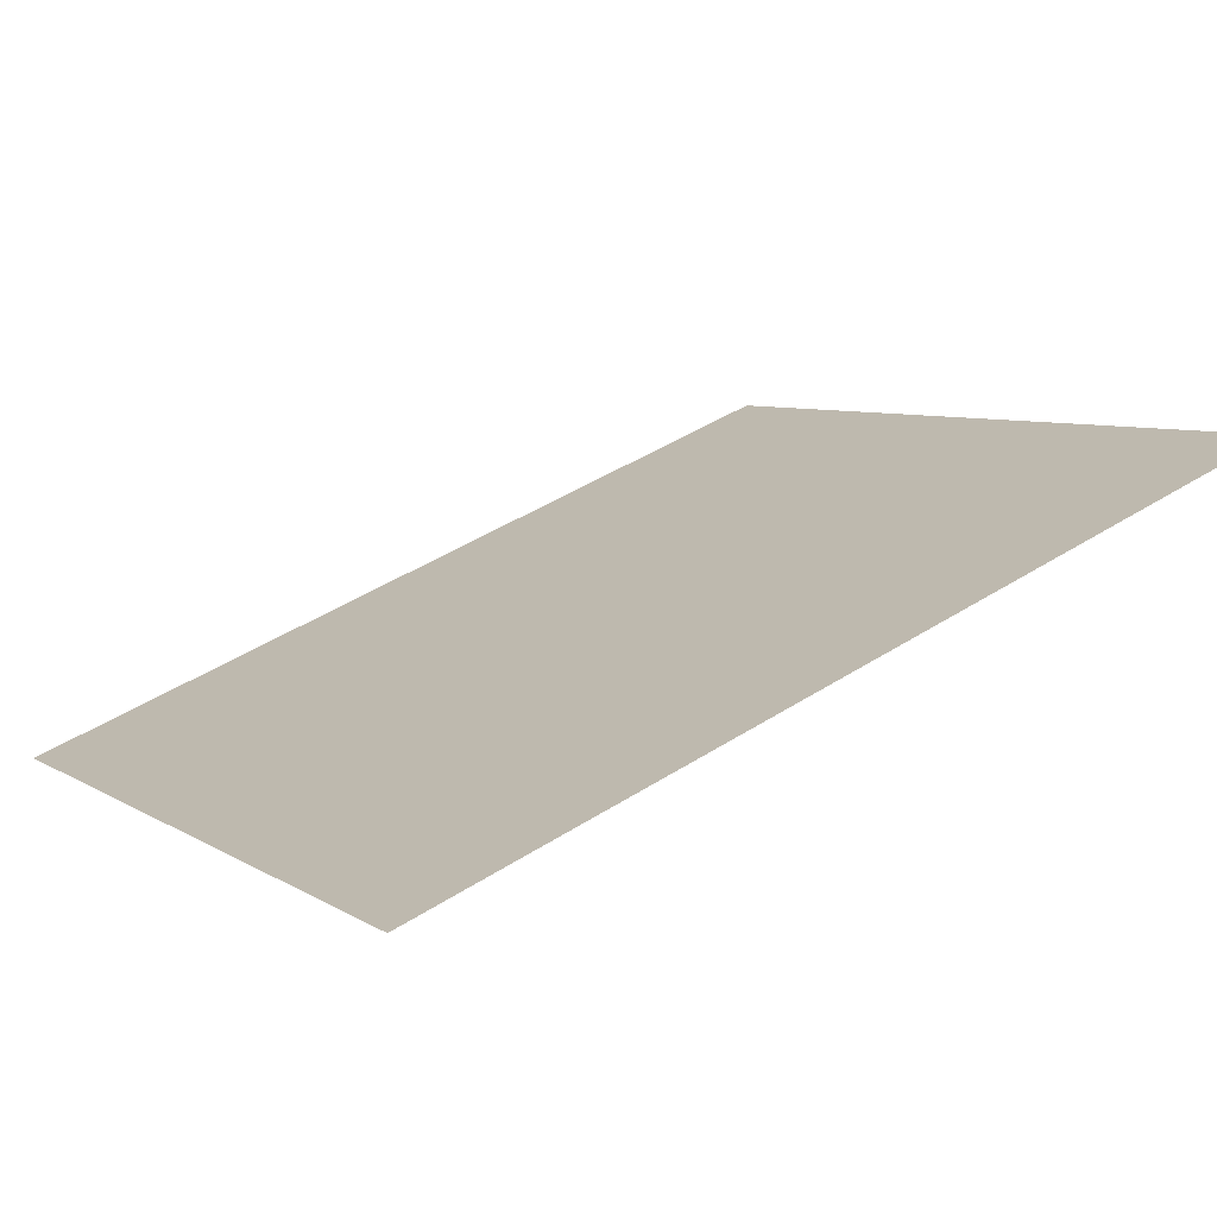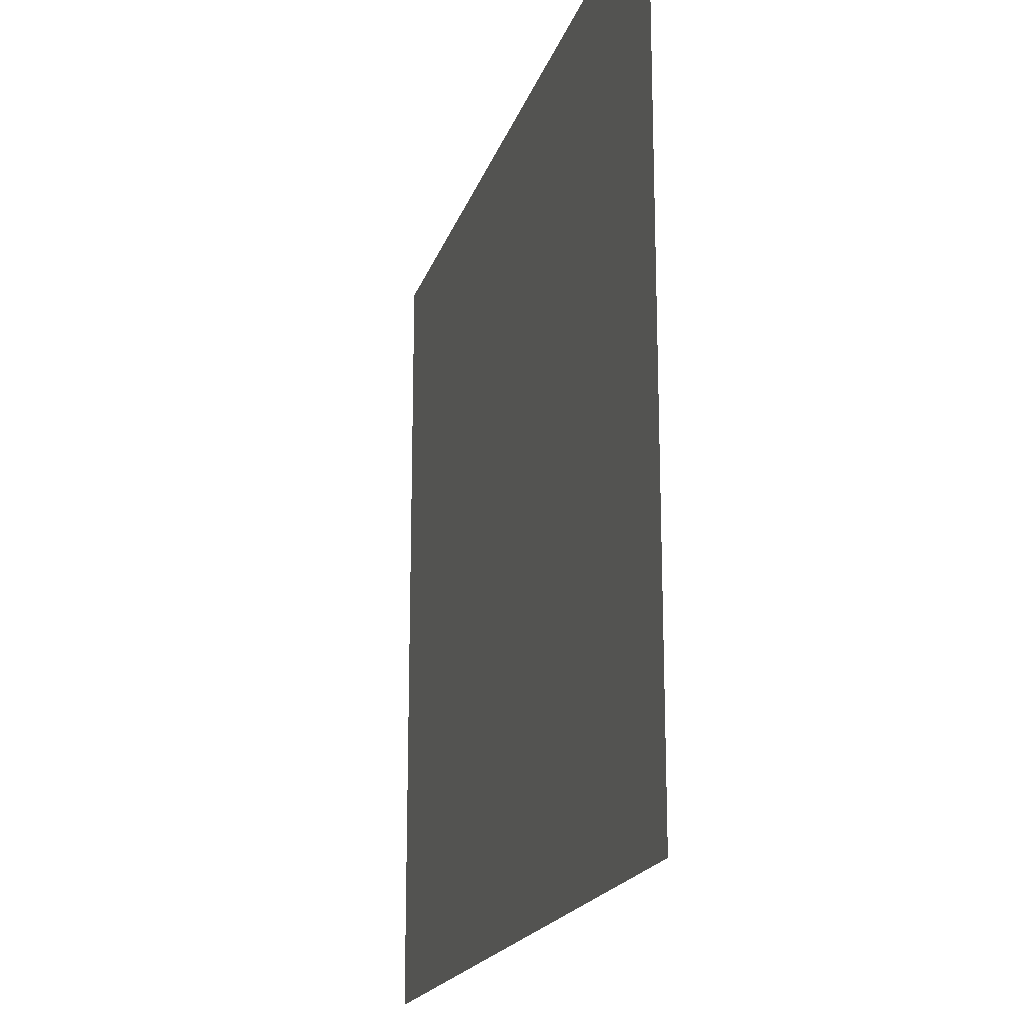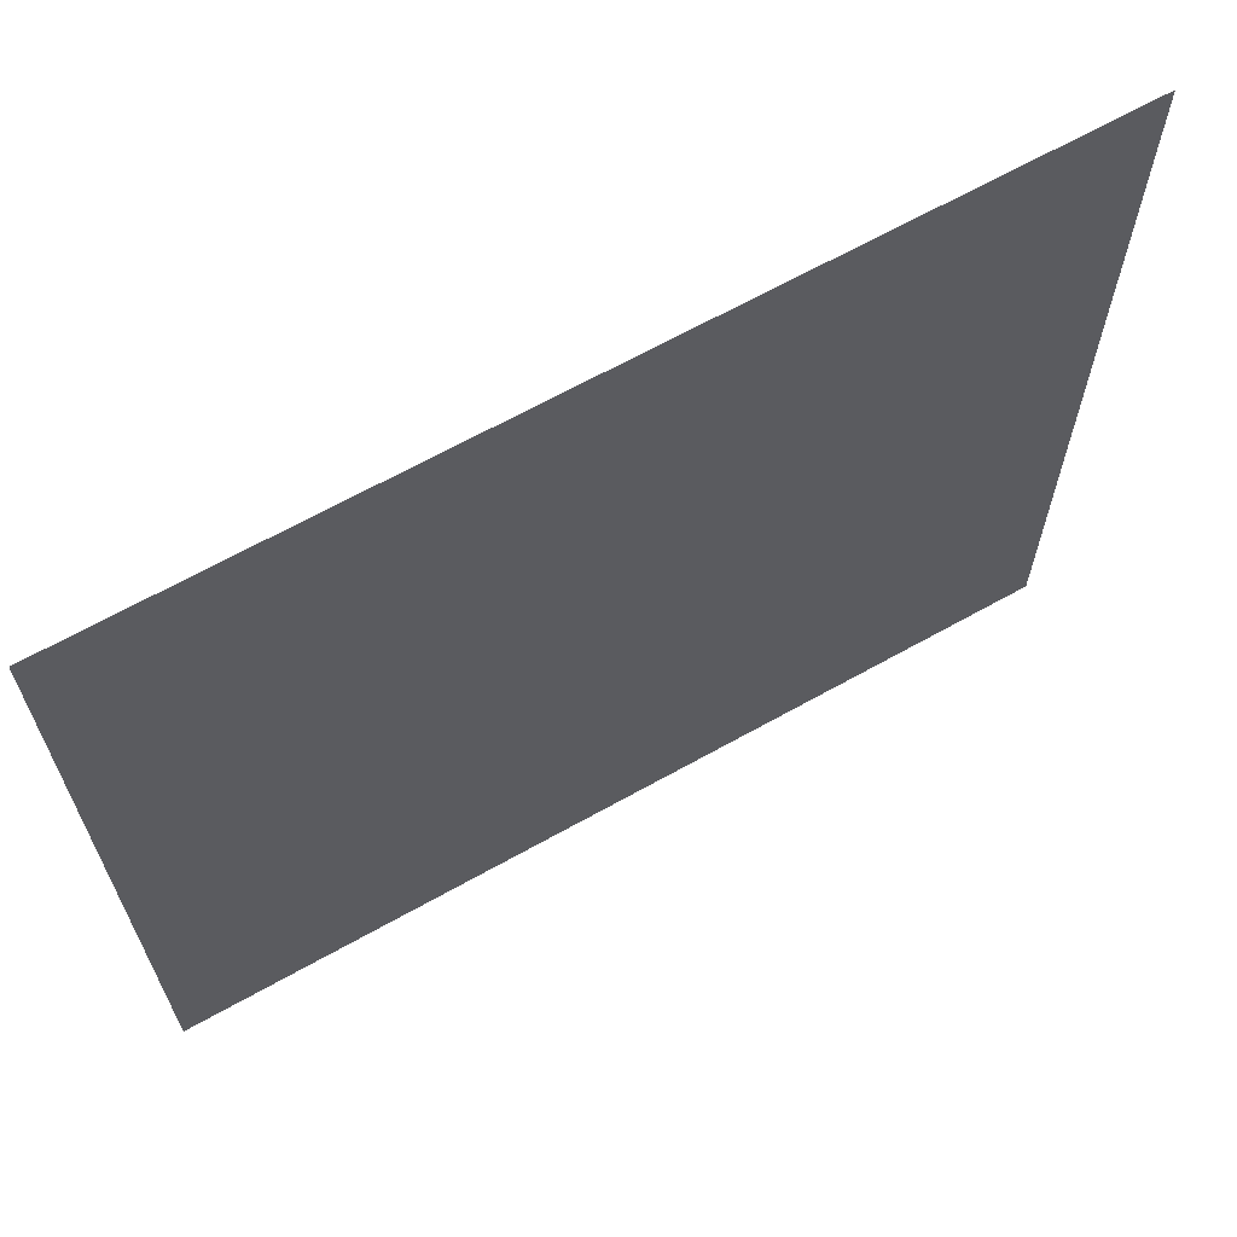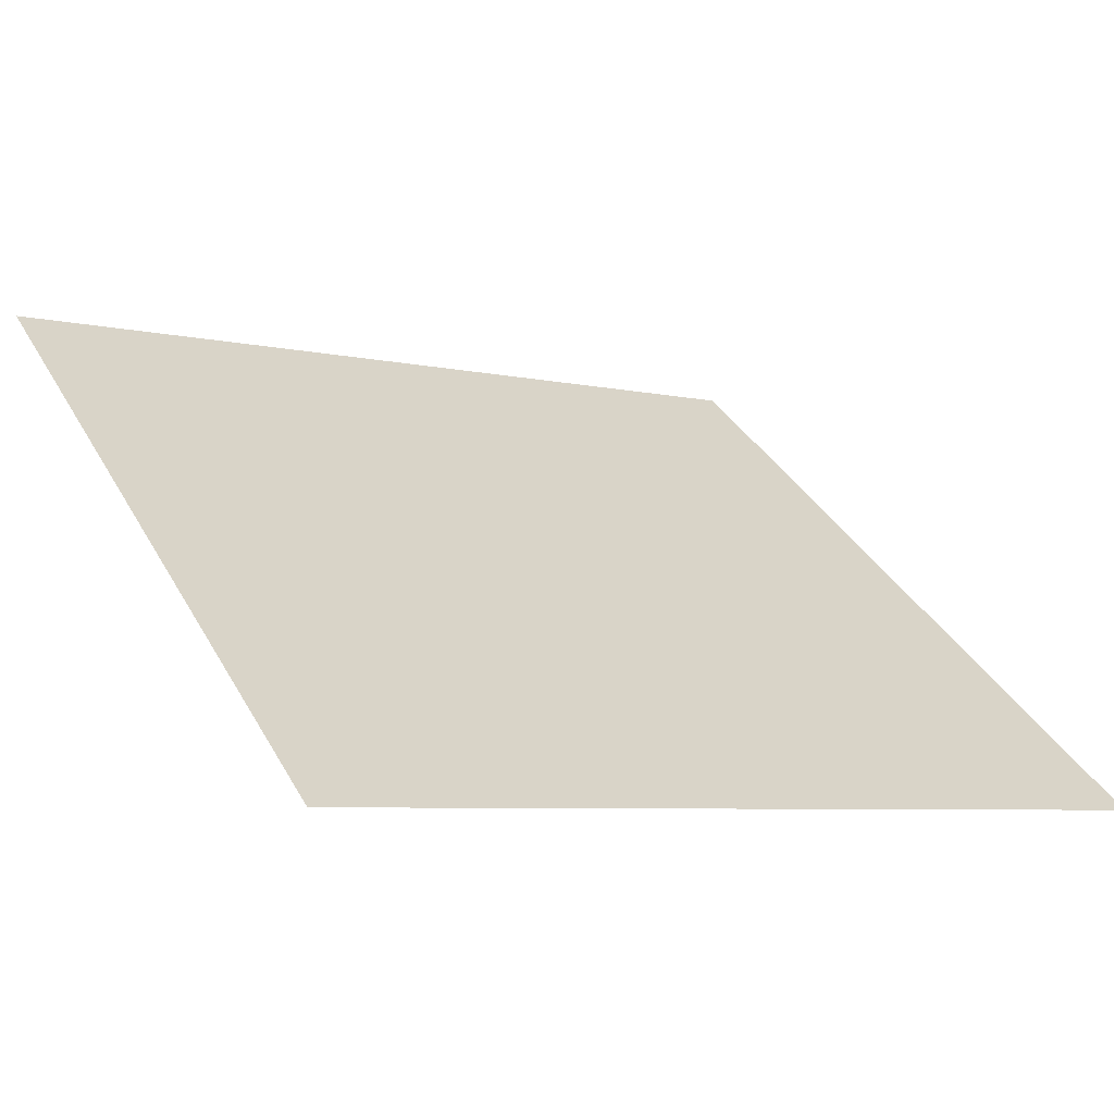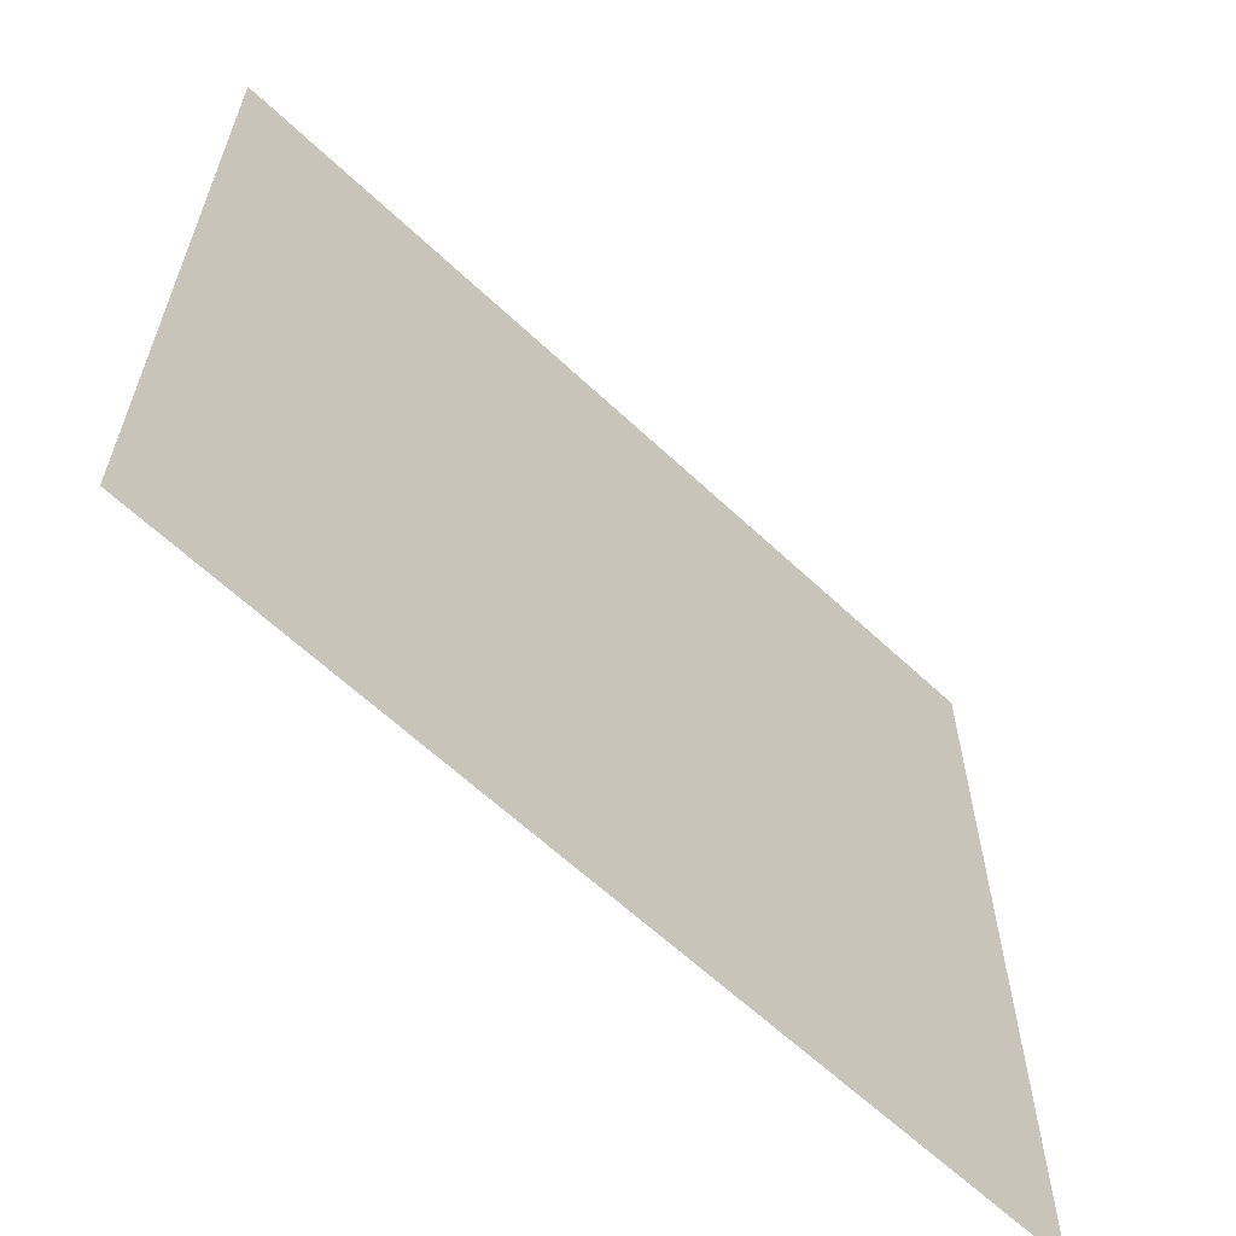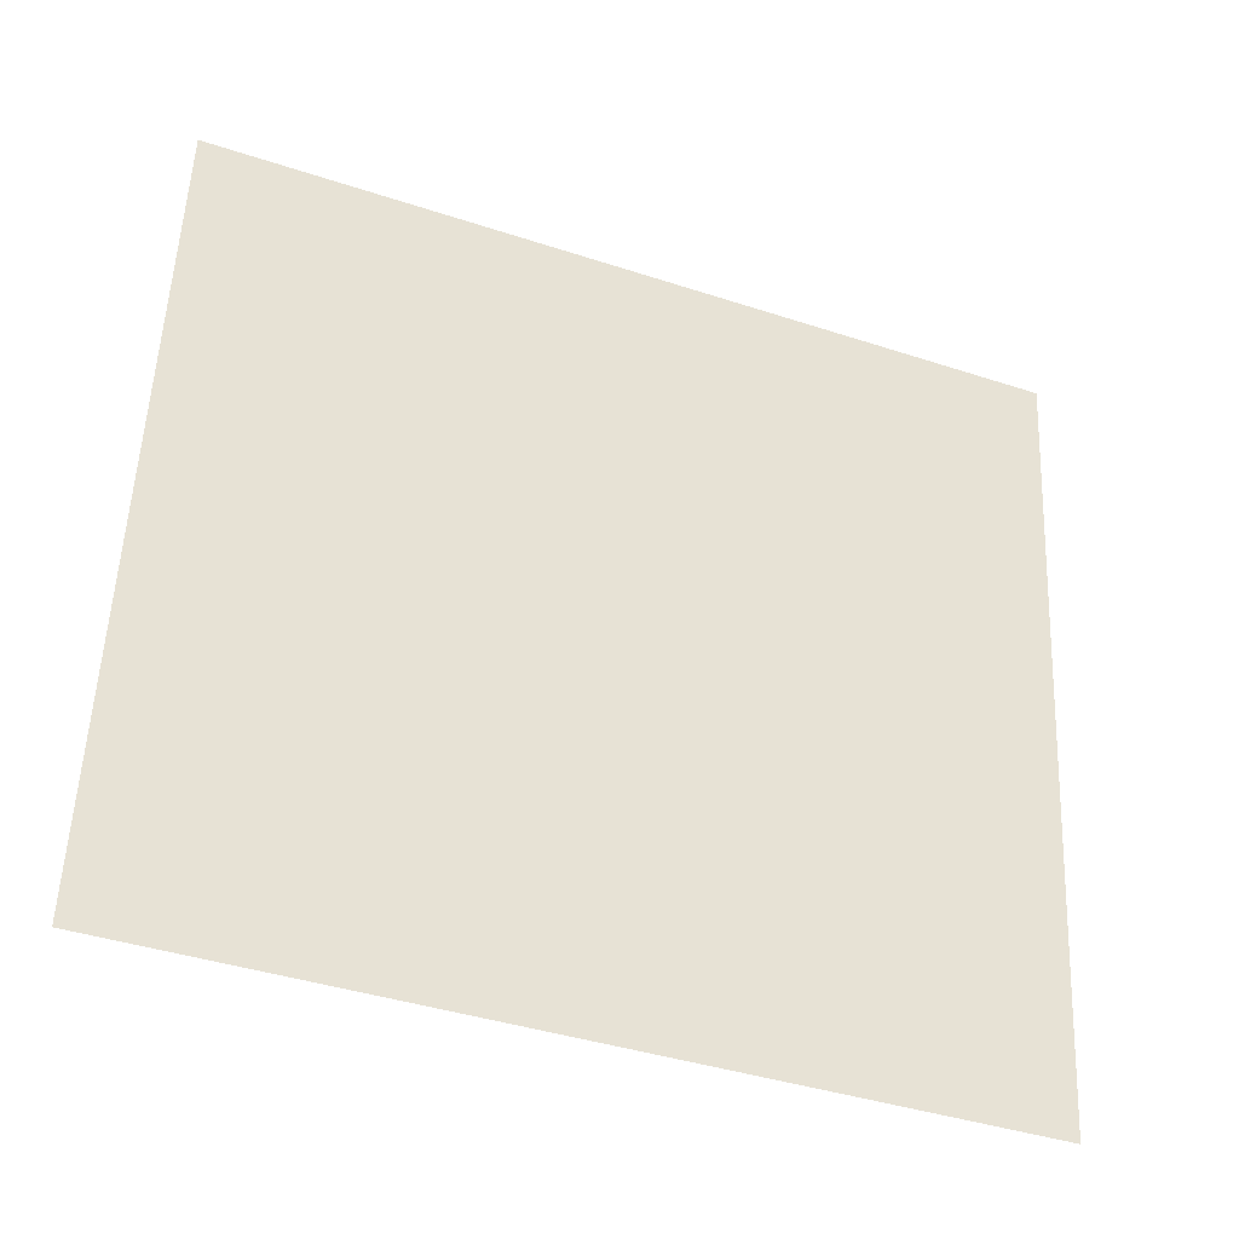
<metadata>
{"format":"obj","ext":"obj","renderer":"f3d","projection":"perspective","resolution":1024,"background":"white","views":[{"elev":6.5,"azim":-29.6,"up":"+Z"},{"elev":-18.5,"azim":-126.8,"up":"+Y"},{"elev":65.9,"azim":128.8,"up":"+Y"},{"elev":36.1,"azim":154.1,"up":"+Z"},{"elev":-62.6,"azim":-65.4,"up":"+Y"},{"elev":55.8,"azim":-177.5,"up":"+Z"}]}
</metadata>
<code>
g Ice_Palace_Duel_Stairs_008_Collider
v 12.5 15 5
v 17.5 15 7
v 17.5 10 7
v 12.5 10 5
g Ice_Palace_Duel_Stairs_008_Collider_0
f 3 2 1
f 4 3 1

</code>
